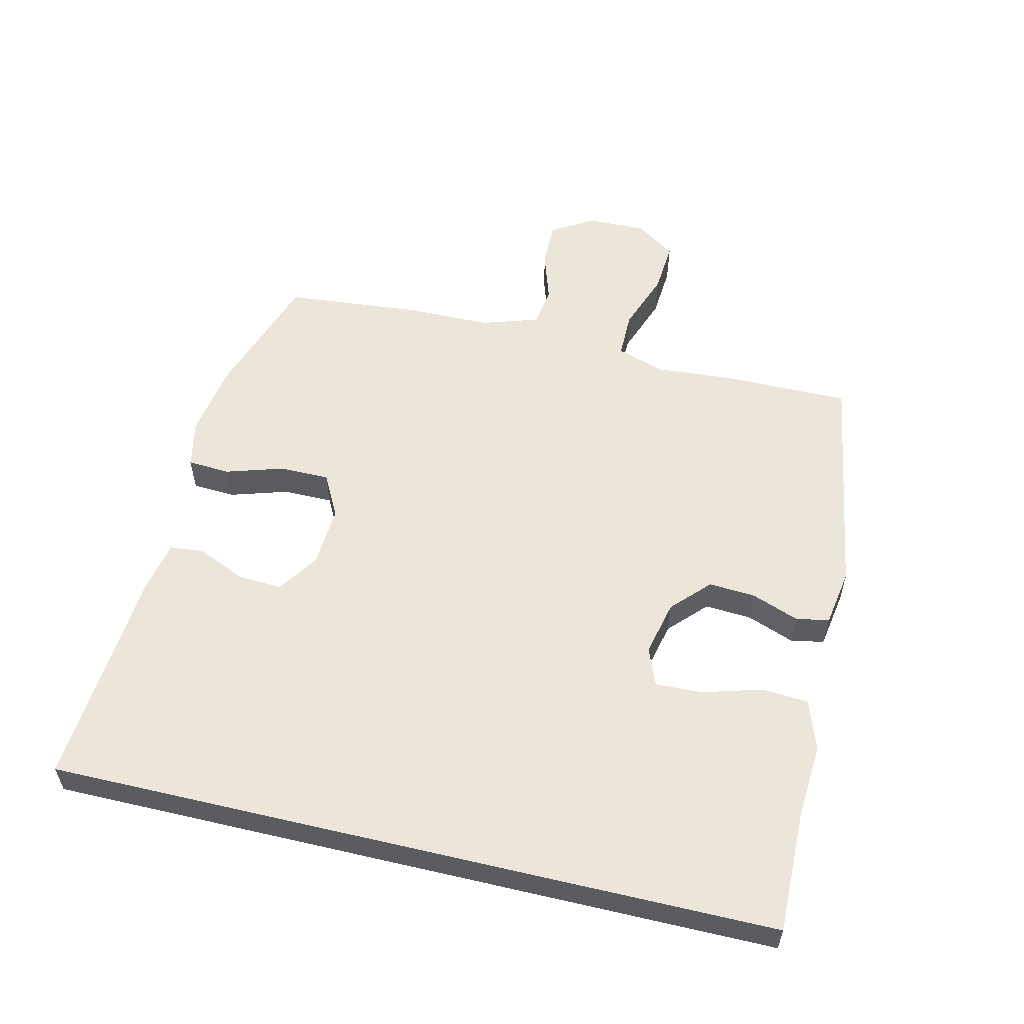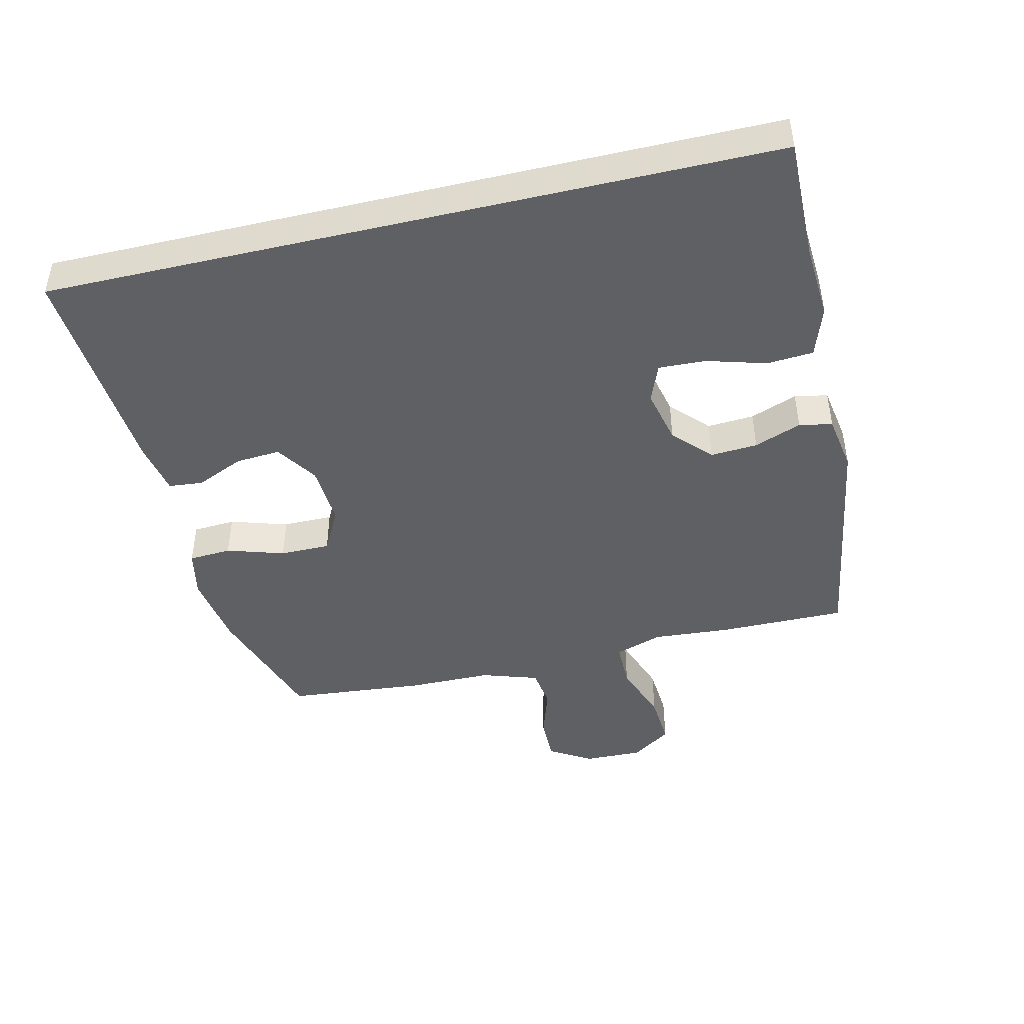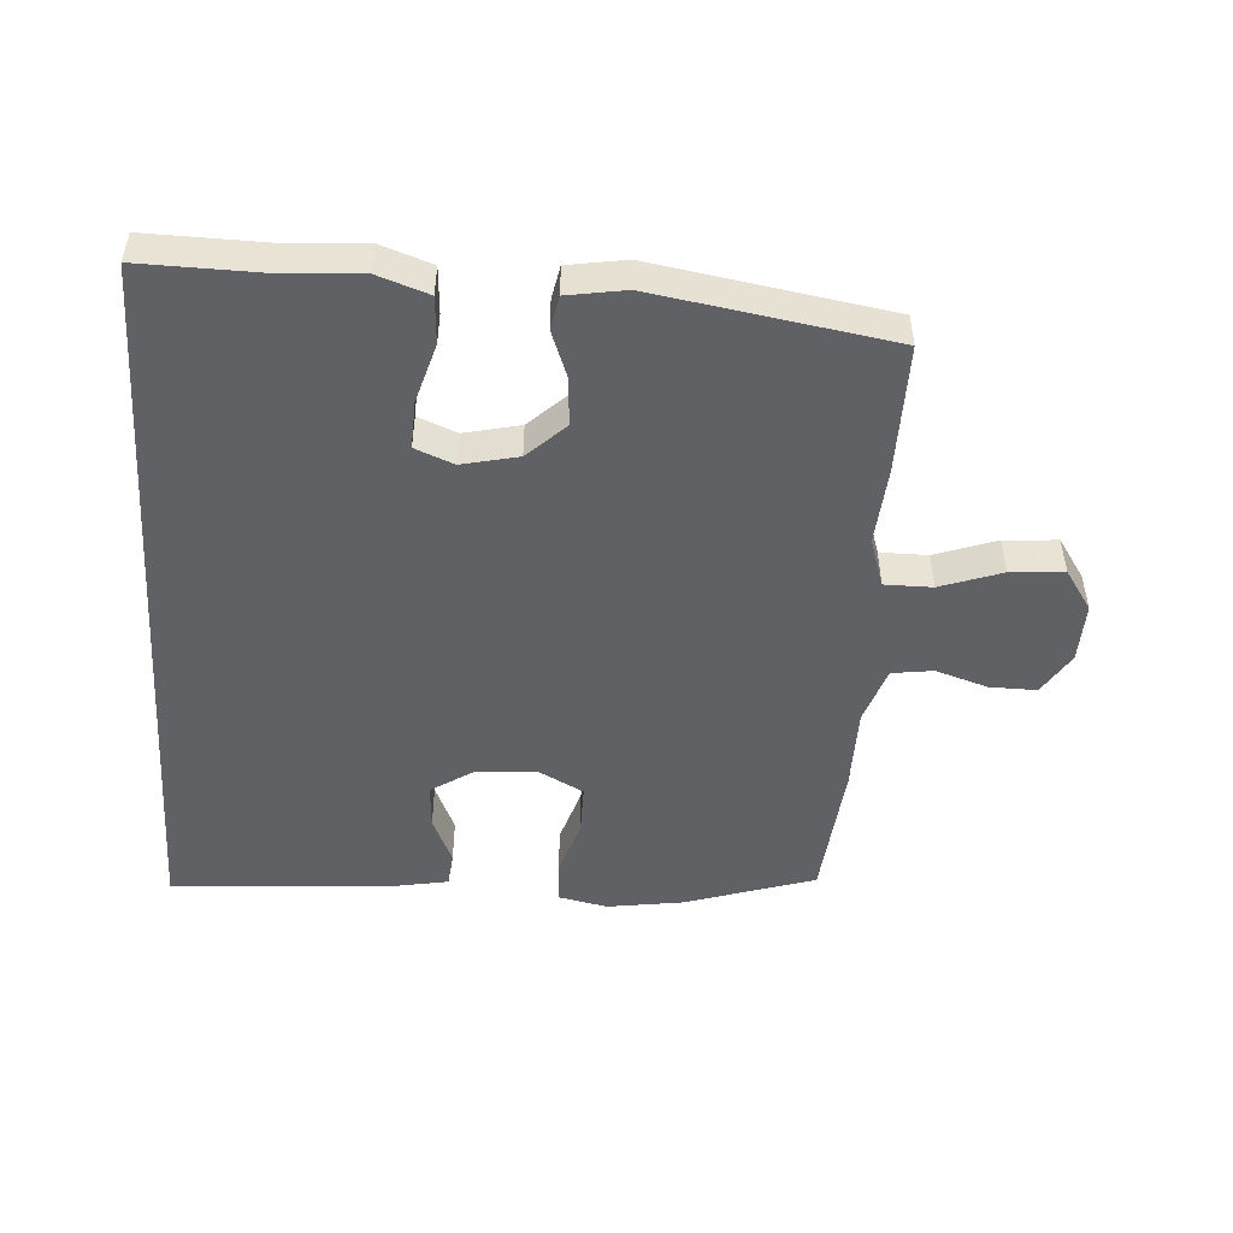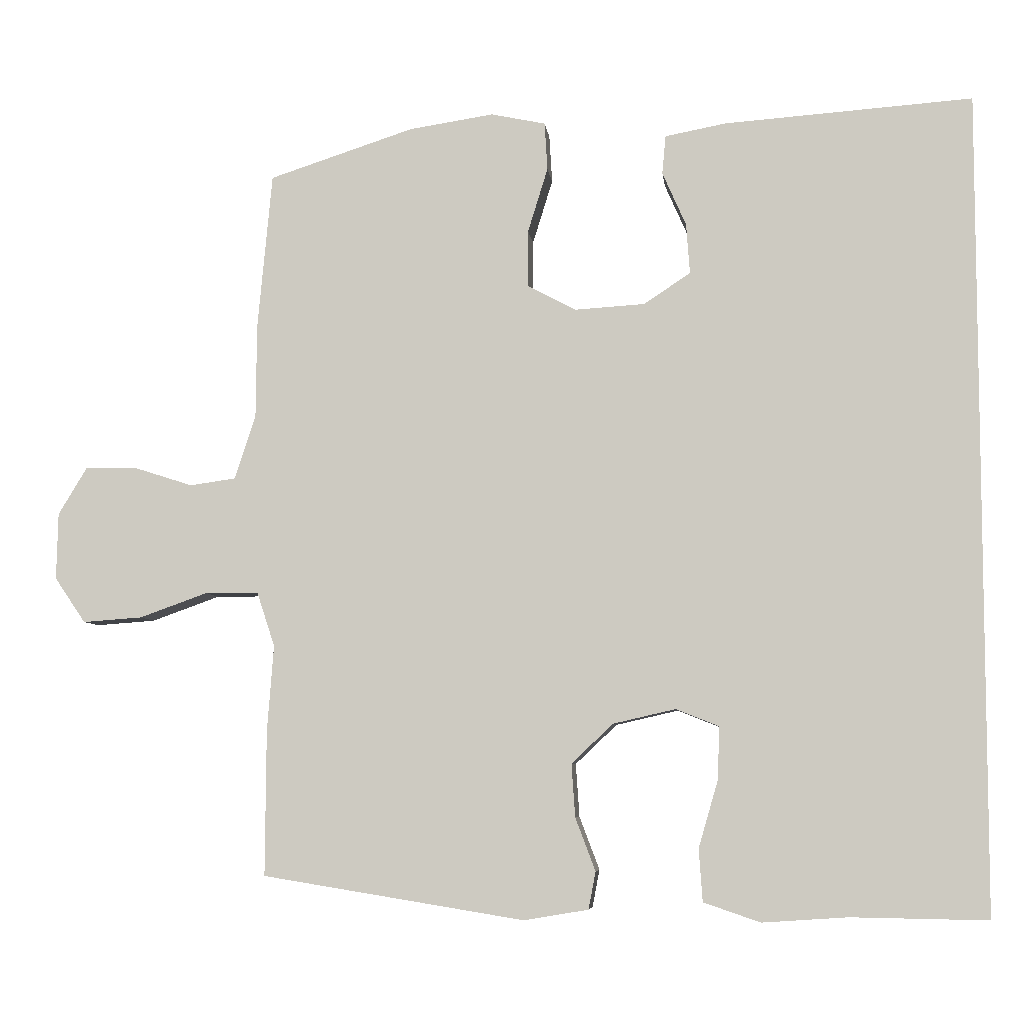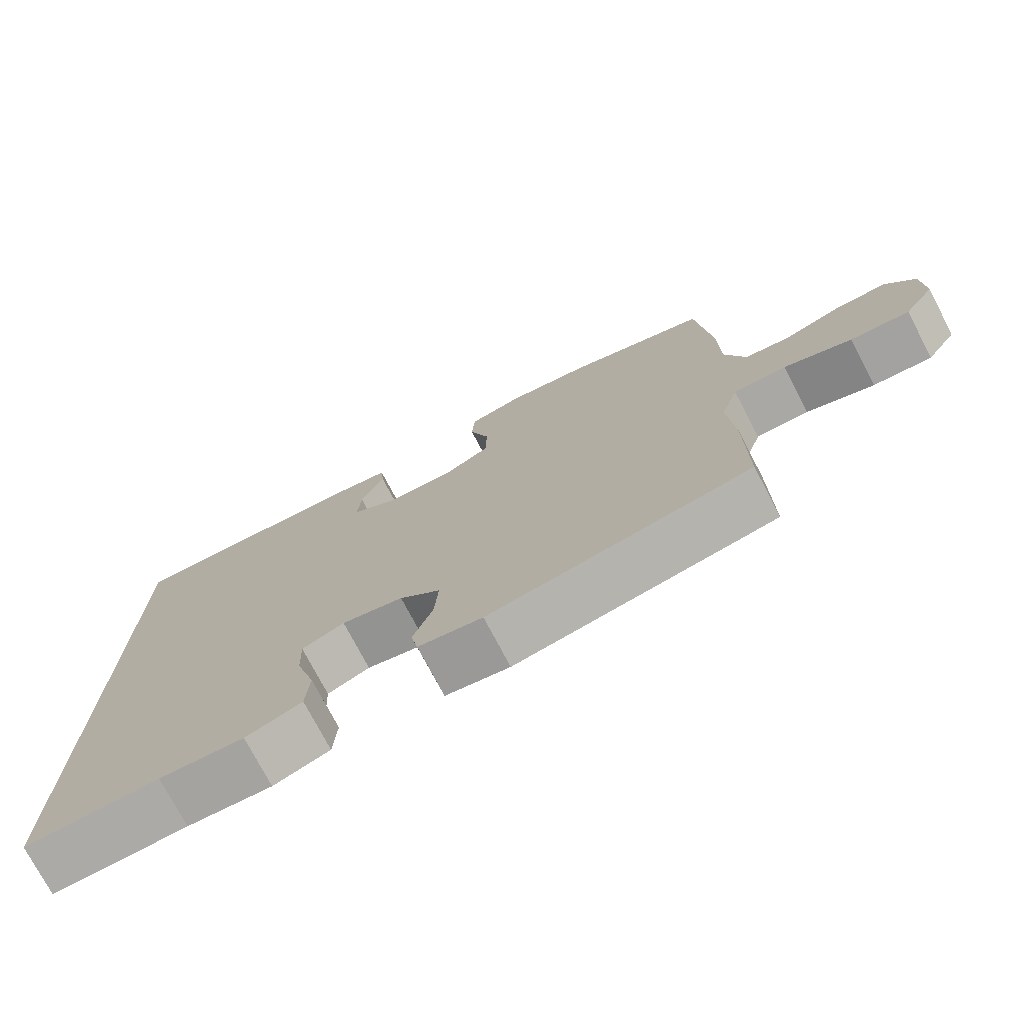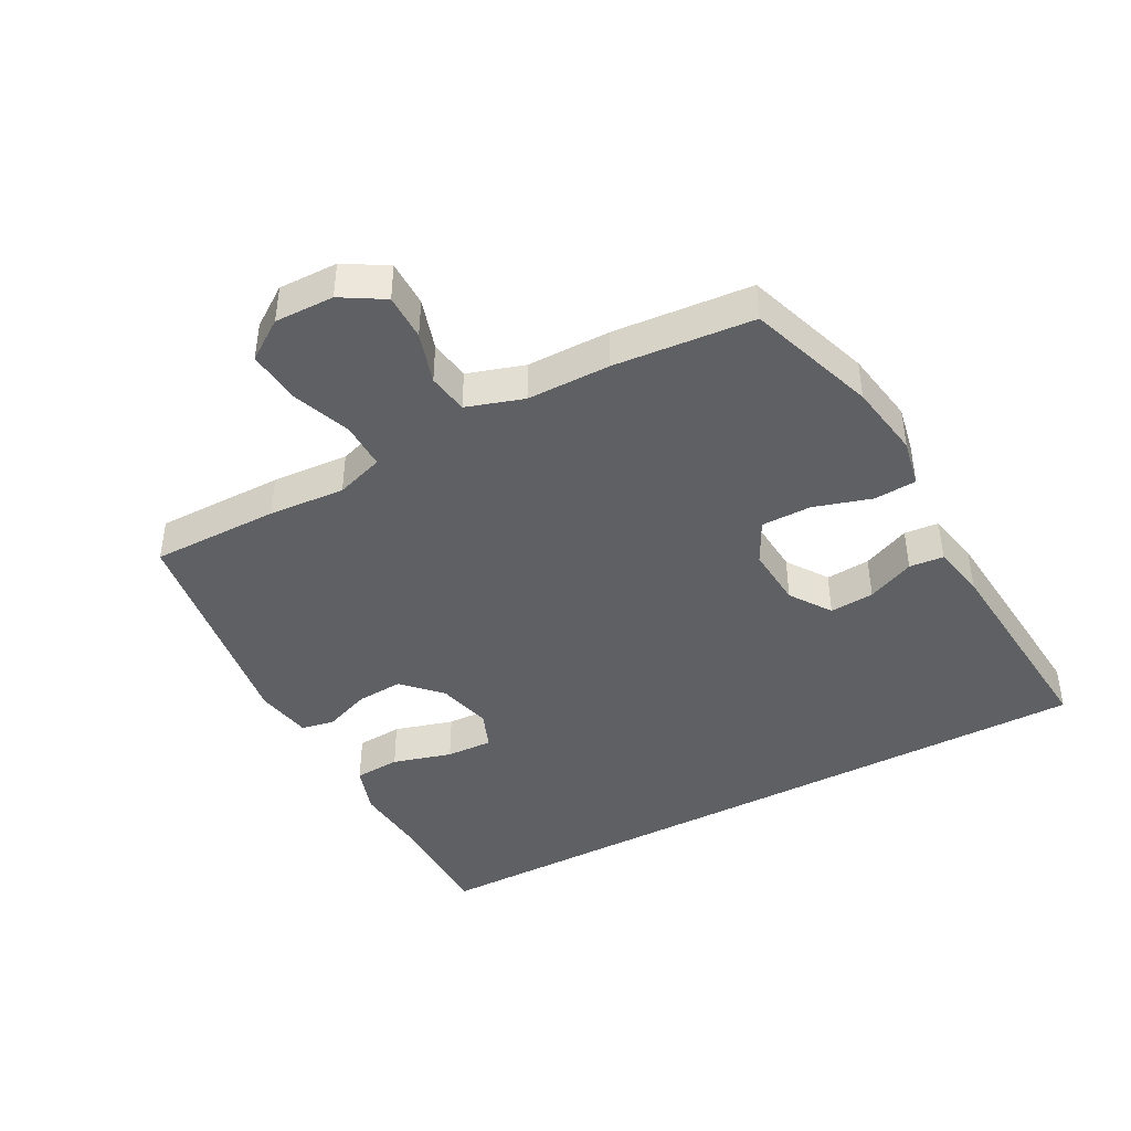
<metadata>
{"format":"obj","ext":"obj","renderer":"f3d","projection":"perspective","resolution":1024,"background":"white","views":[{"elev":56.0,"azim":103.4,"up":"+Y"},{"elev":-45.1,"azim":103.3,"up":"+Y"},{"elev":-49.0,"azim":176.0,"up":"+Y"},{"elev":-6.5,"azim":6.5,"up":"+Z"},{"elev":-75.2,"azim":-152.3,"up":"+Z"},{"elev":-42.2,"azim":-61.4,"up":"+Y"}]}
</metadata>
<code>
v -0.5 0.07 -0.5
v -0.499 0.07 -0.298
v -0.49 0.07 -0.178
v -0.515 0.07 -0.102
v -0.589 0.07 -0.102
v -0.684 0.07 -0.136
v -0.767 0.07 -0.142
v -0.81 0.07 -0.079
v -0.808 0.07 0.014
v -0.768 0.07 0.08
v -0.695 0.07 0.079
v -0.614 0.07 0.053
v -0.55 0.07 0.062
v -0.521 0.07 0.151
v -0.52 0.07 0.282
v -0.5 0.07 0.5
v -0.298 0.07 0.566
v -0.18 0.07 0.584
v -0.104 0.07 0.568
v -0.1 0.07 0.501
v -0.128 0.07 0.411
v -0.128 0.07 0.332
v -0.06 0.07 0.296
v 0.037 0.07 0.302
v 0.102 0.07 0.345
v 0.097 0.07 0.415
v 0.064 0.07 0.49
v 0.069 0.07 0.544
v 0.154 0.07 0.56
v 0.5 0.07 0.585
v 0.5 0.07 -0.555
v 0.31 0.07 -0.552
v 0.191 0.07 -0.56
v 0.112 0.07 -0.533
v 0.107 0.07 -0.46
v 0.134 0.07 -0.367
v 0.137 0.07 -0.293
v 0.077 0.07 -0.269
v -0.01 0.07 -0.289
v -0.068 0.07 -0.344
v -0.063 0.07 -0.418
v -0.035 0.07 -0.492
v -0.045 0.07 -0.544
v -0.135 0.07 -0.559
v -0.5 0 -0.5
v -0.499 0 -0.298
v -0.49 0 -0.178
v -0.515 0 -0.102
v -0.589 0 -0.102
v -0.684 0 -0.136
v -0.767 0 -0.142
v -0.81 0 -0.079
v -0.808 0 0.014
v -0.768 0 0.08
v -0.695 0 0.079
v -0.614 0 0.053
v -0.55 0 0.062
v -0.521 0 0.151
v -0.52 0 0.282
v -0.5 0 0.5
v -0.298 0 0.566
v -0.18 0 0.584
v -0.104 0 0.568
v -0.1 0 0.501
v -0.128 0 0.411
v -0.128 0 0.332
v -0.06 0 0.296
v 0.037 0 0.302
v 0.102 0 0.345
v 0.097 0 0.415
v 0.064 0 0.49
v 0.069 0 0.544
v 0.154 0 0.56
v 0.5 0 0.585
v 0.5 0 -0.555
v 0.31 0 -0.552
v 0.191 0 -0.56
v 0.112 0 -0.533
v 0.107 0 -0.46
v 0.134 0 -0.367
v 0.137 0 -0.293
v 0.077 0 -0.269
v -0.01 0 -0.289
v -0.068 0 -0.344
v -0.063 0 -0.418
v -0.035 0 -0.492
v -0.045 0 -0.544
v -0.135 0 -0.559
f 1 2 3
f 44 1 3
f 43 44 3
f 42 43 3
f 41 42 3
f 40 41 3 4
f 39 40 4
f 38 39 4
f 34 35 36
f 33 34 36
f 32 33 36
f 32 36 37
f 31 32 37
f 30 31 37
f 28 29 30
f 27 28 30
f 26 27 30
f 25 26 30
f 30 37 38
f 25 30 38
f 24 25 38
f 19 20 21
f 18 19 21
f 17 18 21
f 16 17 21
f 15 16 21
f 14 15 21
f 13 14 21 22
f 10 11 12
f 9 10 12
f 8 9 12
f 7 8 12
f 6 7 12
f 5 6 12
f 4 5 12 13
f 38 4 13
f 24 38 13
f 23 24 13
f 13 22 23
f 47 46 45
f 47 45 88
f 47 88 87
f 47 87 86
f 47 86 85
f 48 47 85 84
f 48 84 83
f 48 83 82
f 80 79 78
f 80 78 77
f 80 77 76
f 81 80 76
f 81 76 75
f 81 75 74
f 74 73 72
f 74 72 71
f 74 71 70
f 74 70 69
f 82 81 74
f 82 74 69
f 82 69 68
f 65 64 63
f 65 63 62
f 65 62 61
f 65 61 60
f 65 60 59
f 65 59 58
f 66 65 58 57
f 56 55 54
f 56 54 53
f 56 53 52
f 56 52 51
f 56 51 50
f 56 50 49
f 57 56 49 48
f 57 48 82
f 57 82 68
f 57 68 67
f 67 66 57
f 1 45 46 2
f 2 46 47 3
f 3 47 48 4
f 4 48 49 5
f 5 49 50 6
f 6 50 51 7
f 7 51 52 8
f 8 52 53 9
f 9 53 54 10
f 10 54 55 11
f 11 55 56 12
f 12 56 57 13
f 13 57 58 14
f 14 58 59 15
f 15 59 60 16
f 16 60 61 17
f 17 61 62 18
f 18 62 63 19
f 19 63 64 20
f 20 64 65 21
f 21 65 66 22
f 22 66 67 23
f 23 67 68 24
f 24 68 69 25
f 25 69 70 26
f 26 70 71 27
f 27 71 72 28
f 28 72 73 29
f 29 73 74 30
f 30 74 75 31
f 31 75 76 32
f 32 76 77 33
f 33 77 78 34
f 34 78 79 35
f 35 79 80 36
f 36 80 81 37
f 37 81 82 38
f 38 82 83 39
f 39 83 84 40
f 40 84 85 41
f 41 85 86 42
f 42 86 87 43
f 43 87 88 44
f 44 88 45 1

</code>
